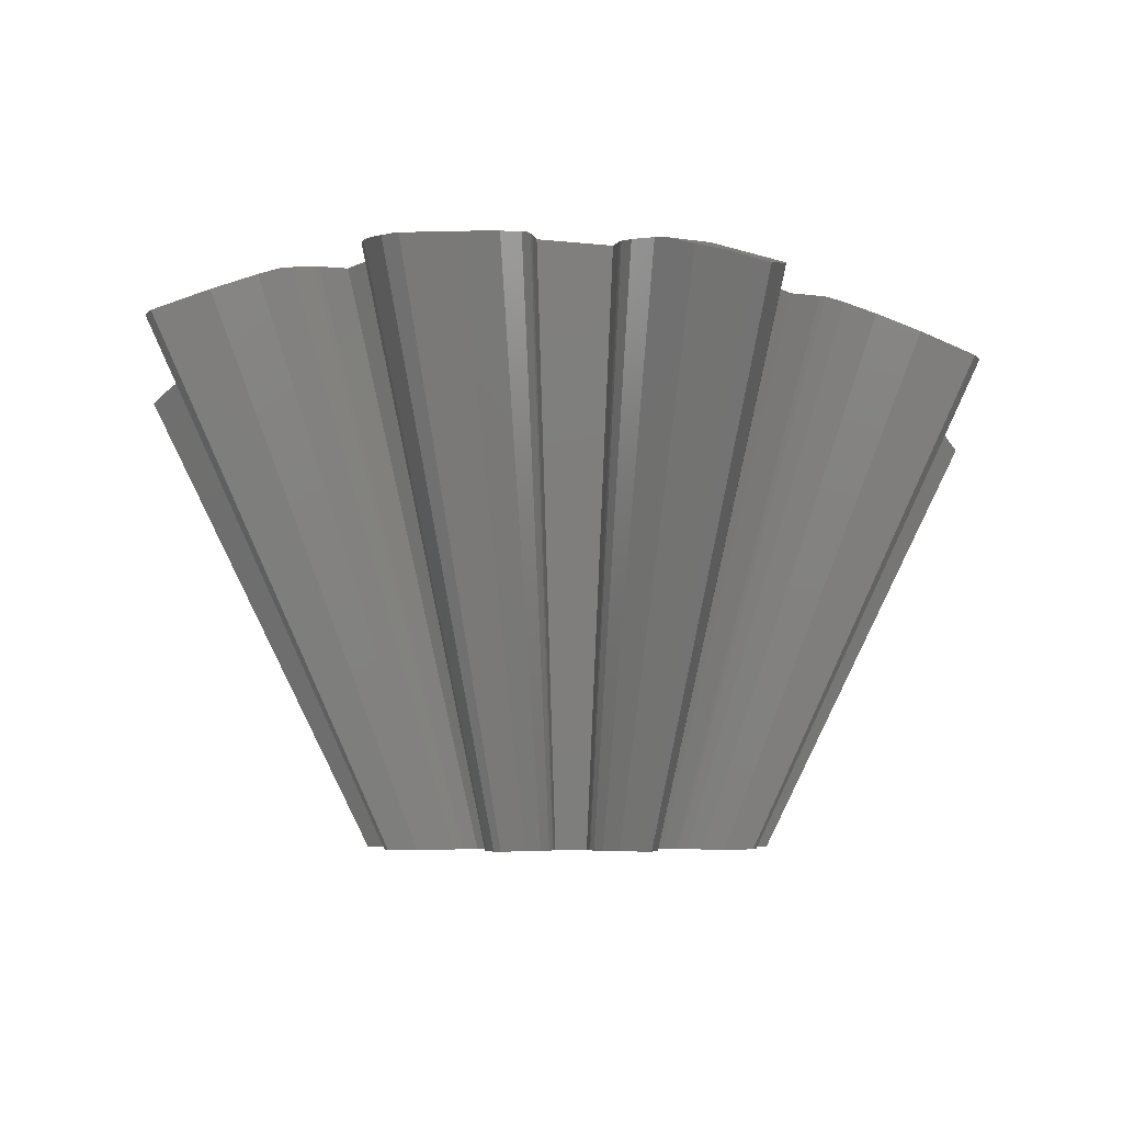
<metadata>
{"format":"stl","ext":"stl","renderer":"f3d","projection":"perspective","resolution":1024,"background":"white","views":[{"elev":-5.0,"azim":68.9,"up":"+Z"}]}
</metadata>
<code>
# stl→obj: 431 verts, 862 faces
v -4.195 -2.714 14
v -8.831 -5.774 30.53
v -9.004 -5.855 30.43
v -4.103 -2.669 14
v -8.491 -5.551 30.7
v -7.953 -5.198 30.96
v -8.058 -5.267 30.93
v -3.604 -2.342 14
v -4.958 -0.6171 14
v -10.13 -1.213 29.52
v -4.859 -0.5928 14
v -10.31 -1.26 29.43
v -9.136 -1.096 30.07
v -4.253 -0.5215 14
v -4.491 -2.804 14
v -9.552 -5.991 30.13
v -5.243 -0.7382 14
v -10.81 -1.501 29.16
v -5.009 -2.864 14
v -10.48 -6.015 29.61
v -5.678 -1.025 14
v -11.49 -2.016 28.81
v -11.56 -2.071 28.77
v -5.749 -2.813 14
v -11.75 -5.762 28.89
v -6.212 -1.541 14
v -12.46 -3.081 28.33
v -6.691 -2.565 14
v -13.27 -5.091 27.99
v -6.774 -2.336 14
v -13.39 -4.616 27.9
v -4.958 0.6171 14
v -10.09 1.208 29.39
v -10.26 1.254 29.28
v -4.859 0.5928 14
v -9.551 1.145 29.71
v -9.126 1.095 29.95
v -4.266 0.5231 14
v -4.103 2.669 14
v -8.559 5.564 28.91
v -8.401 5.491 29.02
v -4.195 2.714 14
v -3.593 2.334 14
v -7.591 4.96 29.64
v -5.243 0.7382 14
v -10.73 1.49 28.95
v -4.491 2.804 14
v -9.068 5.687 28.59
v -5.678 1.025 14
v -11.41 2.045 28.4
v -5.009 2.864 14
v -9.353 5.694 28.43
v -9.95 5.708 28.09
v -6.212 1.541 14
v -12.18 3.011 27.68
v -5.749 2.813 14
v -11.19 5.483 27.48
v -12.22 3.082 27.64
v -12.89 4.443 26.84
v -6.774 2.336 14
v -6.691 2.565 14
v -12.72 4.877 26.81
v -3.341 3.577 14
v -7.027 7.527 29.17
v -3.402 3.66 14
v -6.924 7.381 29.27
v -6.231 6.645 29.68
v -6.9 7.354 29.29
v -2.932 3.143 14
v -2.939 9.717 29.36
v -1.469 4.776 14
v -3.015 9.88 29.26
v -1.427 4.682 14
v -2.652 8.76 29.91
v -1.252 4.098 14
v -3.542 3.935 14
v -7.118 7.732 29.05
v -7.249 8.025 28.89
v -1.637 5.035 14
v -3.333 10.31 28.96
v -7.408 8.878 28.32
v -7.254 8.046 28.88
v -3.691 4.435 14
v -1.996 5.414 14
v -4.006 10.91 28.47
v -3.768 5.174 14
v -7.38 10.12 27.62
v -5.113 11.55 27.86
v -2.596 5.85 14
v -3.688 6.144 14
v -7.032 11.71 26.89
v -6.641 11.97 26.95
v -5.703 11.74 27.6
v -3.476 6.266 14
v -0.2533 4.99 14
v -0.5694 10.27 29.74
v -0.5536 10.45 29.65
v -0.2599 4.888 14
v -0.5121 9.269 30.25
v -0.2257 4.292 14
v 4.155 9.705 30.54
v 1.945 4.603 14
v 4.207 9.894 30.47
v 1.916 4.504 14
v 3.811 8.904 30.87
v 3.726 8.707 30.95
v 1.675 3.944 14
v -0.1834 5.291 14
v -0.4025 11 29.42
v 1.982 4.909 14
v 4.253 10.48 30.22
v 0.02382 5.77 14
v 0.03212 11.88 29.1
v 1.951 5.43 14
v 4.129 11.44 29.8
v 0.4388 6.385 14
v 0.8836 13.01 28.77
v 3.675 12.72 29.22
v 3.705 12.64 29.27
v 1.772 6.15 14
v 2.25 14.18 28.27
v 1.188 13.29 28.72
v 1.124 7.077 14
v 1.364 7.035 14
v 2.74 14.12 28.32
v 2.327 14.18 28.29
v 3.014 3.985 14
v 6.444 8.607 31.11
v 6.589 8.756 31.06
v 2.943 3.911 14
v 5.789 7.728 31.46
v 2.586 3.433 14
v 4.448 2.276 14
v 9.907 5.008 32.13
v 4.363 2.219 14
v 10.09 5.131 32.08
v 8.841 4.471 32.38
v 3.818 1.945 14
v 3.261 4.171 14
v 7.105 9.127 30.92
v 10.53 5.574 31.86
v 10.15 5.187 32.06
v 4.674 2.487 14
v 3.727 4.405 14
v 8.093 9.593 30.76
v 11.09 6.442 31.44
v 4.985 2.906 14
v 9.556 9.936 30.43
v 8.357 9.664 30.74
v 4.441 4.61 14
v 11.56 7.674 30.91
v 5.311 3.573 14
v 11.6 7.792 30.86
v 5.41 4.699 14
v 9.773 9.944 30.39
v 11.52 10.01 30.07
v 5.567 4.512 14
v 11.89 9.631 30.14
v 4.87 1.116 14
v 10.92 2.559 32.48
v 11.15 2.583 32.45
v 4.768 1.105 14
v 10.6 2.483 32.54
v 9.769 2.286 32.69
v 4.188 0.9676 14
v 4.87 -1.116 14
v 11.14 -2.609 33.11
v 4.768 -1.105 14
v 11.37 -2.633 33.09
v 9.904 -2.318 33.25
v 4.175 -0.9645 14
v 10.79 -2.528 33.15
v 5.179 1.099 14
v 11.83 2.538 32.37
v 5.179 -1.099 14
v 12.07 -2.588 33.01
v 5.686 0.9785 14
v 12.97 2.252 32.27
v 5.686 -0.9785 14
v 13.2 -2.293 32.86
v 14.45 1.549 32.1
v 13.97 1.797 32.23
v 6.365 0.6767 14
v 14.6 -1.566 32.44
v 13.55 -2.127 32.81
v 6.365 -0.6767 14
v 7.165 0.1222 14
v 16.08 0.2902 31.73
v 16.09 0.2765 31.72
v 16.13 -0.2772 31.8
v 15.49 -0.8339 32.12
v 7.165 -0.1222 14
v 4.448 -2.276 14
v 10.27 -5.19 33.32
v 10.47 -5.322 33.3
v 4.363 -2.219 14
v 9.154 -4.629 33.42
v 3.83 -1.951 14
v 3.014 -3.985 14
v 6.894 -9.211 33.31
v 2.943 -3.911 14
v 7.054 -9.376 33.27
v 6.137 -8.196 33.47
v 2.578 -3.422 14
v 6.452 -8.618 33.44
v 10.98 -5.81 33.22
v 10.72 -5.565 33.28
v 4.674 -2.487 14
v 3.261 -4.171 14
v 7.614 -9.783 33.16
v 4.985 -2.906 14
v 11.64 -6.763 33.02
v 3.727 -4.405 14
v 8.668 -10.28 32.97
v 5.311 -3.573 14
v 12.31 -8.269 32.77
v 4.441 -4.61 14
v 10.27 -10.68 32.73
v 5.567 -4.512 14
v 12.61 -9.539 32.58
v 12.79 -10.37 32.46
v 5.41 -4.699 14
v 11.41 -10.74 32.58
v 12.42 -10.79 32.42
v 12.66 -10.52 32.46
v 4.488 -10.48 33.01
v 1.945 -4.603 14
v 1.916 -4.504 14
v 4.553 -10.7 32.98
v 4 -9.344 33.12
v 1.68 -3.956 14
v -0.2533 -4.99 14
v -0.6227 -11.19 32.45
v -0.2599 -4.888 14
v -0.6068 -11.42 32.42
v -0.5523 -9.967 32.63
v -0.2249 -4.279 14
v -0.6192 -11.13 32.46
v 1.982 -4.909 14
v 4.628 -11.39 32.89
v -0.1834 -5.291 14
v -0.5843 -11.51 32.41
v -0.4441 -12.09 32.35
v 1.951 -5.43 14
v 4.516 -12.51 32.61
v 4.59 -11.85 32.83
v 0.02382 -5.77 14
v 0.03378 -13.1 32.12
v -0.1622 -12.7 32.24
v -0.3261 -12.35 32.32
v -0.2636 -12.49 32.31
v 1.772 -6.15 14
v 4.035 -13.96 32.1
v 0.4388 -6.385 14
v 0.974 -14.36 31.77
v 1.364 -7.035 14
v 3.589 -14.73 31.82
v 3.043 -15.68 31.47
v 1.124 -7.077 14
v 2.498 -15.74 31.42
v -3.176 -10.51 31.77
v -1.469 -4.776 14
v -1.427 -4.682 14
v -3.263 -10.7 31.71
v -2.847 -9.413 32.04
v -1.256 -4.111 14
v -3.109 -10.28 31.83
v -3.402 -3.66 14
v -7.312 -7.793 30.92
v -3.341 -3.577 14
v -7.431 -7.959 30.86
v -6.548 -6.982 31.29
v -2.923 -3.133 14
v -6.738 -7.183 31.2
v -1.637 -5.035 14
v -3.623 -11.22 31.52
v -3.542 -3.935 14
v -7.697 -8.519 30.69
v -1.996 -5.414 14
v -4.381 -11.94 31.17
v -3.691 -4.435 14
v -7.949 -9.525 30.41
v -7.813 -8.969 30.58
v -5.624 -12.7 30.67
v -2.596 -5.85 14
v -3.768 -5.174 14
v -8.034 -11.01 30.09
v -3.476 -6.266 14
v -6.548 -13.03 30.33
v -7.382 -13.31 29.98
v -3.688 -6.144 14
v -7.837 -12.7 29.89
v -7.803 -12.99 29.86
v -7.513 -13.22 29.95
v -7.391 -13.3 29.98
v -7.661 -13.11 29.92
v -7.64 -5.617 31.08
v -7.338 -6.022 31.19
v -1.214 9.102 30.14
v -7.189 5.482 29.7
v 8.984 4.134 32.43
v 9.558 -3.384 33.33
v -0.7285 -9.935 32.62
v 1.265 -1.549 14
v 1.599 -1.201 14
v 0.4001 -1.96 14
v 0.8574 -1.807 14
v -0.08053 -1.998 14
v -0.5564 -1.921 14
v -1 -1.732 14
v -1.385 -1.442 14
v -1.69 -1.069 14
v 1.974 -0.3208 14
v 1.994 0.1609 14
v 1.84 -0.7839 14
v 1.897 0.6333 14
v 1.69 1.069 14
v 1.385 1.442 14
v 1 1.732 14
v 0.5564 1.921 14
v 0.08053 1.998 14
v -0.4001 1.96 14
v -0.8574 1.807 14
v -1.265 1.549 14
v -1.599 1.201 14
v -1.84 0.7839 14
v -1.974 0.3208 14
v -1.994 -0.1609 14
v -1.897 -0.6333 14
v -1.385 -1.442 23
v -1 -1.732 23
v 1 1.732 23
v 0.5564 1.921 23
v -1.84 0.7839 23
v -1.599 1.201 23
v 1.84 -0.7839 23
v 1.599 -1.201 23
v 1.265 -1.549 23
v -1.897 -0.6333 23
v -1.994 -0.1609 23
v -1.69 -1.069 23
v -1.974 0.3208 23
v -0.4001 1.96 23
v -0.8574 1.807 23
v 0.08053 1.998 23
v -1.265 1.549 23
v -0.5564 -1.921 23
v -0.08053 -1.998 23
v 0.4001 -1.96 23
v 1.69 1.069 23
v 1.897 0.6333 23
v 0.8574 -1.807 23
v 1.974 -0.3208 23
v 1.994 0.1609 23
v 1.385 1.442 23
v -2.832 -2.057 23
v -3.197 -1.424 32.24
v -2.832 -2.057 32.39
v -3.197 -1.424 23
v -3.197 1.424 23
v -2.832 2.057 31.92
v -3.197 1.424 31.98
v -2.832 2.057 23
v -3.424 -0.7277 32.14
v -3.199 -1.419 32.24
v -3.424 -0.7277 23
v -3.424 0.7277 32.06
v -3.372 0.885 32.07
v -3.424 0.7277 23
v -1.75 3.031 23
v -2.342 2.601 31.92
v -2.342 2.601 23
v -1.75 3.031 31.99
v 0.3659 3.481 23
v -0.3659 3.481 32.26
v -0.3659 3.481 23
v 0.3659 3.481 32.32
v -1.082 3.329 23
v -1.082 3.329 32.11
v -1.082 -3.329 23
v -1.75 -3.031 32.78
v -1.082 -3.329 33
v -1.75 -3.031 23
v 2.832 -2.057 23
v 2.538 -2.383 33.32
v 2.832 -2.057 33.33
v 2.342 -2.601 23
v 2.342 -2.601 33.31
v -2.342 -2.601 23
v -2.342 -2.601 32.57
v -3.5 -4.21e-08 32.08
v -3.5 -4.21e-08 23
v 1.75 3.031 23
v 1.082 3.329 32.41
v 1.082 3.329 23
v 1.75 3.031 32.53
v -0.4766 3.457 32.26
v 3.197 -1.424 23
v 3.424 -0.7277 33.32
v 3.424 -0.7277 23
v 3.197 -1.424 33.33
v 1.75 -3.031 23
v 1.082 -3.329 33.22
v 1.75 -3.031 33.27
v 1.082 -3.329 23
v 3.5 4.21e-08 23
v 3.424 0.7277 23
v 3.197 1.424 23
v 2.832 2.057 23
v 2.342 2.601 23
v 0.3659 -3.481 23
v -0.3659 -3.481 23
v -0.3659 -3.481 33.09
v -1.018 -3.342 33.03
v 0.3659 -3.481 33.16
v 2.342 2.601 32.68
v 2.832 2.057 32.85
v 3.197 1.424 33.02
v 3.424 0.7277 33.2
v 3.5 4.21e-08 33.3
v 3.456 0.4163 33.27
v -7.435 -13.1 30.05
v -1.096 -5.916 33.14
v 6.366 0.1869 33.56
v 6.187 -5.725 33.81
v 7.251 5.905 32.31
v 13.6 -0.579 32.75
v 1.857 13.17 28.96
v 0.1048 7.216 31.44
v -7.865 1.113 30.66
v -6.796 8.026 29.14
f 1 2 3
f 2 1 4
f 5 6 7
f 4 5 2
f 5 4 6
f 6 4 8
f 9 10 11
f 10 9 12
f 11 13 14
f 13 11 10
f 15 3 16
f 3 15 1
f 17 12 9
f 12 17 18
f 19 16 20
f 16 19 15
f 21 18 17
f 18 21 22
f 22 21 23
f 24 20 25
f 20 24 19
f 26 23 21
f 23 26 27
f 28 25 29
f 25 28 24
f 30 27 26
f 27 30 31
f 28 31 30
f 31 28 29
f 32 33 34
f 33 32 35
f 35 36 33
f 36 35 37
f 37 35 38
f 39 40 41
f 40 39 42
f 43 41 44
f 41 43 39
f 45 34 46
f 34 45 32
f 47 40 42
f 40 47 48
f 49 46 50
f 46 49 45
f 51 52 48
f 51 48 47
f 52 51 53
f 54 50 55
f 50 54 49
f 56 53 51
f 53 56 57
f 54 58 59
f 54 59 60
f 58 54 55
f 61 57 56
f 57 61 62
f 61 59 62
f 59 61 60
f 63 64 65
f 64 63 66
f 66 67 68
f 69 66 63
f 66 69 67
f 70 71 72
f 71 70 73
f 74 73 70
f 73 74 75
f 76 77 78
f 76 64 77
f 64 76 65
f 72 79 80
f 79 72 71
f 81 78 82
f 76 81 83
f 81 76 78
f 80 84 85
f 84 80 79
f 86 81 87
f 81 86 83
f 84 88 85
f 88 84 89
f 90 87 91
f 87 90 86
f 88 92 93
f 89 92 88
f 92 89 94
f 90 92 94
f 92 90 91
f 95 96 97
f 96 95 98
f 98 99 96
f 99 98 100
f 101 102 103
f 102 101 104
f 104 105 106
f 105 104 101
f 104 106 107
f 108 97 109
f 97 108 95
f 103 110 111
f 110 103 102
f 112 109 113
f 109 112 108
f 111 114 115
f 114 111 110
f 116 113 117
f 113 116 112
f 115 118 119
f 115 120 118
f 120 115 114
f 121 117 122
f 123 117 121
f 117 123 116
f 118 124 125
f 124 118 120
f 125 121 126
f 124 121 125
f 121 124 123
f 127 128 129
f 128 127 130
f 130 131 128
f 131 130 132
f 133 134 135
f 134 133 136
f 135 137 138
f 137 135 134
f 139 129 140
f 129 139 127
f 136 141 142
f 143 136 133
f 136 143 141
f 144 140 145
f 140 144 139
f 143 146 141
f 146 143 147
f 148 145 149
f 150 145 148
f 145 150 144
f 151 152 153
f 146 152 151
f 152 146 147
f 154 155 156
f 155 154 148
f 148 154 150
f 153 157 158
f 157 153 152
f 158 154 156
f 154 158 157
f 159 160 161
f 160 159 162
f 162 163 160
f 162 164 163
f 164 162 165
f 166 167 168
f 167 166 169
f 168 170 171
f 170 168 172
f 172 168 167
f 173 161 174
f 161 173 159
f 175 169 166
f 169 175 176
f 177 174 178
f 174 177 173
f 179 176 175
f 176 179 180
f 181 178 182
f 183 178 181
f 178 183 177
f 180 184 185
f 186 180 179
f 180 186 184
f 187 188 189
f 187 181 188
f 181 187 183
f 184 190 191
f 192 184 186
f 184 192 190
f 189 192 187
f 192 189 190
f 193 194 195
f 194 193 196
f 196 197 194
f 197 196 198
f 199 200 201
f 200 199 202
f 201 203 204
f 200 203 201
f 203 200 205
f 206 195 207
f 208 195 206
f 195 208 193
f 209 202 199
f 202 209 210
f 206 211 208
f 211 206 212
f 213 210 209
f 210 213 214
f 212 215 211
f 215 212 216
f 217 214 213
f 214 217 218
f 216 219 215
f 220 219 216
f 219 220 221
f 222 223 218
f 222 218 217
f 223 222 224
f 221 222 219
f 224 221 225
f 221 224 222
f 226 227 228
f 227 226 229
f 230 228 231
f 228 230 226
f 232 233 234
f 233 232 235
f 234 236 237
f 234 238 236
f 238 234 233
f 229 239 227
f 239 229 240
f 241 235 232
f 241 242 235
f 242 241 243
f 240 244 239
f 245 240 246
f 240 245 244
f 247 243 241
f 248 243 247
f 249 243 248
f 250 249 251
f 243 249 250
f 245 252 244
f 252 245 253
f 254 248 247
f 248 254 255
f 253 256 252
f 257 256 253
f 256 257 258
f 259 255 254
f 255 259 260
f 256 260 259
f 260 256 258
f 261 262 263
f 262 261 264
f 265 263 266
f 267 263 265
f 263 267 261
f 268 269 270
f 269 268 271
f 270 272 273
f 270 274 272
f 274 270 269
f 264 275 262
f 275 264 276
f 277 271 268
f 271 277 278
f 276 279 275
f 279 276 280
f 281 278 277
f 282 278 281
f 278 282 283
f 279 284 285
f 284 279 280
f 286 282 281
f 282 286 287
f 288 289 290
f 289 288 284
f 284 288 285
f 291 287 286
f 291 292 287
f 292 291 293
f 294 290 295
f 293 294 296
f 294 293 290
f 291 290 293
f 290 291 288
f 273 6 8
f 272 6 273
f 6 272 297
f 297 272 298
f 100 299 99
f 100 74 299
f 74 100 75
f 132 106 131
f 106 132 107
f 67 44 300
f 69 44 67
f 44 69 43
f 14 37 38
f 37 14 13
f 301 138 137
f 164 138 301
f 138 164 165
f 170 198 171
f 302 198 170
f 198 302 197
f 204 230 231
f 230 204 203
f 265 236 303
f 237 265 266
f 265 237 236
f 241 239 244
f 239 241 227
f 247 244 252
f 241 244 247
f 254 252 256
f 247 252 254
f 231 304 305
f 254 256 259
f 306 231 237
f 232 227 241
f 231 307 304
f 227 232 228
f 231 306 307
f 234 228 232
f 306 237 308
f 237 309 308
f 266 309 237
f 309 266 310
f 273 310 266
f 273 266 263
f 270 263 262
f 268 262 275
f 310 273 311
f 8 311 273
f 311 8 312
f 277 275 279
f 198 313 314
f 198 315 313
f 305 204 231
f 198 305 315
f 222 215 219
f 217 215 222
f 215 217 211
f 213 211 217
f 211 213 208
f 209 208 213
f 208 209 193
f 193 199 196
f 199 193 209
f 186 187 192
f 186 183 187
f 179 183 186
f 179 177 183
f 175 177 179
f 175 173 177
f 166 173 175
f 166 159 173
f 168 159 166
f 168 162 159
f 168 165 162
f 171 165 168
f 138 171 198
f 171 138 165
f 152 154 157
f 150 152 147
f 144 147 143
f 139 143 133
f 152 150 154
f 127 133 135
f 130 135 138
f 147 144 150
f 305 198 204
f 201 196 199
f 316 138 314
f 196 201 198
f 317 138 316
f 198 201 204
f 143 139 144
f 135 130 127
f 198 314 138
f 133 127 139
f 130 138 132
f 318 138 317
f 138 318 132
f 319 132 318
f 108 110 102
f 95 102 104
f 110 108 114
f 98 104 107
f 132 319 107
f 320 107 319
f 98 107 100
f 104 98 95
f 107 320 100
f 120 116 124
f 100 320 321
f 124 116 123
f 120 112 116
f 114 112 120
f 322 100 321
f 75 322 323
f 322 75 100
f 69 323 324
f 323 69 75
f 75 69 73
f 69 324 325
f 63 73 69
f 43 325 326
f 38 326 327
f 73 63 71
f 38 327 328
f 312 8 329
f 281 279 285
f 14 329 8
f 65 71 63
f 263 270 273
f 275 277 268
f 286 285 288
f 279 281 277
f 286 288 291
f 285 286 281
f 262 268 270
f 325 43 69
f 329 14 328
f 14 8 4
f 38 328 14
f 11 4 1
f 326 38 43
f 43 38 39
f 9 1 15
f 4 11 14
f 1 9 11
f 17 15 19
f 15 17 9
f 19 21 17
f 24 21 19
f 24 26 21
f 28 26 24
f 26 28 30
f 71 65 79
f 76 79 65
f 79 76 84
f 83 84 76
f 84 83 89
f 86 89 83
f 89 86 94
f 94 86 90
f 35 39 38
f 39 35 42
f 32 42 35
f 42 32 47
f 45 47 32
f 47 45 51
f 49 51 45
f 49 56 51
f 54 56 49
f 54 61 56
f 61 54 60
f 228 234 231
f 231 234 237
f 114 108 112
f 102 95 108
f 310 330 331
f 330 310 311
f 320 332 333
f 332 320 319
f 334 325 335
f 325 334 326
f 305 336 315
f 336 305 337
f 304 337 305
f 337 304 338
f 339 328 340
f 328 339 329
f 330 312 341
f 312 330 311
f 340 327 342
f 327 340 328
f 323 343 344
f 343 323 322
f 322 345 343
f 345 322 321
f 335 324 346
f 324 335 325
f 341 329 339
f 329 341 312
f 342 326 334
f 326 342 327
f 321 333 345
f 333 321 320
f 324 344 346
f 344 324 323
f 309 331 347
f 331 309 310
f 306 348 349
f 348 306 308
f 316 350 317
f 350 316 351
f 304 352 338
f 352 304 307
f 308 347 348
f 347 308 309
f 315 353 313
f 353 315 336
f 314 351 316
f 351 314 354
f 317 355 318
f 355 317 350
f 319 355 332
f 355 319 318
f 307 349 352
f 349 307 306
f 313 354 314
f 354 313 353
f 356 357 358
f 357 356 359
f 360 361 362
f 361 360 363
f 359 364 365
f 359 365 357
f 364 359 366
f 367 362 368
f 362 367 369
f 362 369 360
f 370 371 372
f 371 370 373
f 374 375 376
f 375 374 377
f 378 373 370
f 373 378 379
f 380 381 382
f 381 380 383
f 384 385 386
f 387 385 384
f 385 387 388
f 389 358 390
f 358 389 356
f 366 391 364
f 391 366 392
f 367 392 369
f 392 367 391
f 393 394 395
f 394 393 396
f 379 375 397
f 376 379 378
f 379 376 375
f 361 372 371
f 372 361 363
f 383 390 381
f 390 383 389
f 398 399 400
f 399 398 401
f 402 403 404
f 403 402 405
f 354 406 407
f 353 406 354
f 351 407 408
f 406 353 400
f 350 408 409
f 355 409 410
f 336 400 353
f 400 336 398
f 407 351 354
f 332 410 393
f 408 350 351
f 409 355 350
f 332 393 395
f 410 332 355
f 395 333 332
f 374 333 395
f 374 345 333
f 376 345 374
f 376 343 345
f 378 343 376
f 343 378 344
f 370 344 378
f 344 370 346
f 372 346 370
f 346 372 335
f 363 335 372
f 360 334 363
f 335 363 334
f 398 336 384
f 337 384 336
f 384 337 387
f 338 387 337
f 387 338 402
f 352 402 338
f 402 352 405
f 349 405 352
f 349 411 405
f 348 411 349
f 348 412 411
f 347 412 348
f 380 347 331
f 347 380 412
f 389 331 330
f 356 330 341
f 331 383 380
f 359 341 339
f 366 339 340
f 369 334 360
f 331 389 383
f 330 356 389
f 334 369 342
f 341 359 356
f 392 342 369
f 342 392 340
f 339 366 359
f 340 392 366
f 395 377 374
f 377 395 394
f 413 382 414
f 412 382 413
f 382 412 380
f 411 413 415
f 413 411 412
f 410 396 393
f 396 410 416
f 408 417 409
f 417 408 418
f 405 415 403
f 415 405 411
f 406 419 407
f 420 419 406
f 419 420 421
f 384 401 398
f 401 384 386
f 409 416 410
f 416 409 417
f 407 418 408
f 418 407 419
f 387 404 388
f 404 387 402
f 400 420 406
f 420 400 399
f 287 422 283
f 287 283 282
f 422 287 292
f 257 260 258
f 257 255 260
f 257 248 255
f 248 257 249
f 382 423 414
f 381 423 382
f 390 423 381
f 298 390 358
f 297 358 357
f 390 298 423
f 297 357 365
f 358 297 298
f 249 245 246
f 245 249 253
f 253 249 257
f 249 246 251
f 399 424 420
f 420 424 421
f 401 424 399
f 424 401 425
f 386 425 401
f 425 386 385
f 142 134 136
f 426 134 142
f 134 426 137
f 301 137 426
f 178 427 182
f 174 427 178
f 161 427 174
f 163 161 160
f 161 163 427
f 220 225 221
f 220 223 225
f 220 218 223
f 220 214 218
f 425 214 220
f 214 425 210
f 205 210 425
f 210 200 202
f 210 205 200
f 96 109 97
f 109 96 99
f 117 428 122
f 113 428 117
f 109 428 113
f 428 109 99
f 428 99 429
f 429 99 299
f 188 190 189
f 188 191 190
f 191 188 427
f 164 427 163
f 424 301 426
f 164 424 427
f 301 424 164
f 224 225 223
f 424 426 429
f 156 153 158
f 155 153 156
f 153 155 151
f 429 379 397
f 429 373 379
f 429 371 373
f 430 371 429
f 371 430 361
f 362 430 368
f 361 430 362
f 121 428 126
f 428 121 122
f 427 181 182
f 181 427 188
f 294 295 422
f 425 216 212
f 425 212 206
f 425 206 207
f 216 425 220
f 267 264 261
f 267 276 264
f 283 276 267
f 276 283 280
f 280 283 284
f 269 267 274
f 278 267 269
f 278 269 271
f 284 283 289
f 267 278 283
f 289 283 422
f 423 265 303
f 274 265 272
f 423 272 265
f 272 423 298
f 265 274 267
f 233 242 238
f 242 233 235
f 427 170 172
f 424 170 427
f 424 302 170
f 302 424 425
f 105 429 106
f 145 426 149
f 140 426 145
f 129 426 140
f 128 426 129
f 131 426 128
f 429 131 106
f 131 429 426
f 149 146 151
f 426 146 149
f 148 151 155
f 149 151 148
f 146 426 141
f 141 426 142
f 44 430 300
f 36 44 41
f 48 41 40
f 41 48 52
f 41 52 36
f 44 36 430
f 46 36 52
f 36 46 33
f 33 46 34
f 52 50 46
f 52 55 50
f 55 52 58
f 431 66 68
f 431 64 66
f 64 431 77
f 111 101 103
f 428 111 115
f 111 428 101
f 428 115 119
f 101 428 105
f 105 428 429
f 428 118 125
f 428 125 126
f 118 428 119
f 388 425 385
f 404 425 388
f 403 425 404
f 423 403 415
f 423 415 413
f 423 413 414
f 403 423 425
f 236 250 425
f 238 250 236
f 423 236 425
f 236 423 303
f 242 250 238
f 250 242 243
f 425 203 205
f 425 230 203
f 250 230 425
f 230 250 251
f 251 240 229
f 251 229 226
f 251 226 230
f 240 251 246
f 424 419 421
f 424 418 419
f 424 417 418
f 424 416 417
f 429 416 424
f 416 429 396
f 429 394 396
f 429 377 394
f 429 375 377
f 375 429 397
f 430 391 367
f 430 367 368
f 391 430 6
f 391 6 297
f 6 430 7
f 364 297 365
f 297 364 391
f 13 7 430
f 13 430 37
f 37 430 36
f 10 7 13
f 7 10 5
f 18 10 12
f 10 18 5
f 5 18 22
f 422 290 289
f 290 422 295
f 302 425 197
f 194 207 195
f 425 194 197
f 194 425 207
f 427 180 185
f 427 176 180
f 427 169 176
f 427 167 169
f 167 427 172
f 427 184 191
f 184 427 185
f 431 78 77
f 78 431 82
f 58 53 57
f 53 58 52
f 62 58 57
f 58 62 59
f 431 67 429
f 67 431 68
f 300 429 67
f 429 300 430
f 5 3 2
f 5 16 3
f 22 16 5
f 16 22 20
f 23 20 22
f 27 20 23
f 20 27 25
f 31 25 27
f 25 31 29
f 294 422 296
f 422 293 296
f 293 422 292
f 74 429 299
f 80 70 72
f 70 80 431
f 431 80 85
f 431 85 88
f 431 88 93
f 74 431 429
f 70 431 74
f 91 93 92
f 93 91 87
f 93 87 431
f 81 431 87
f 431 81 82

</code>
